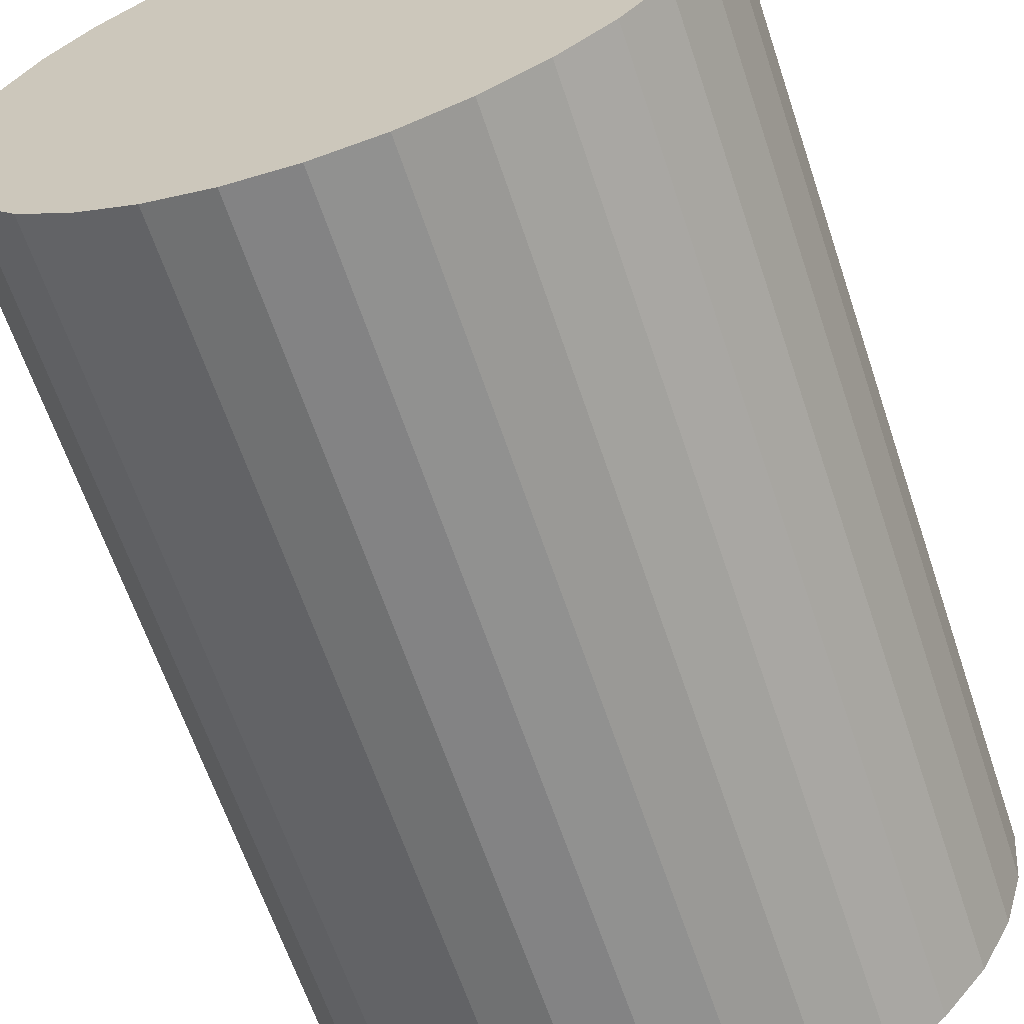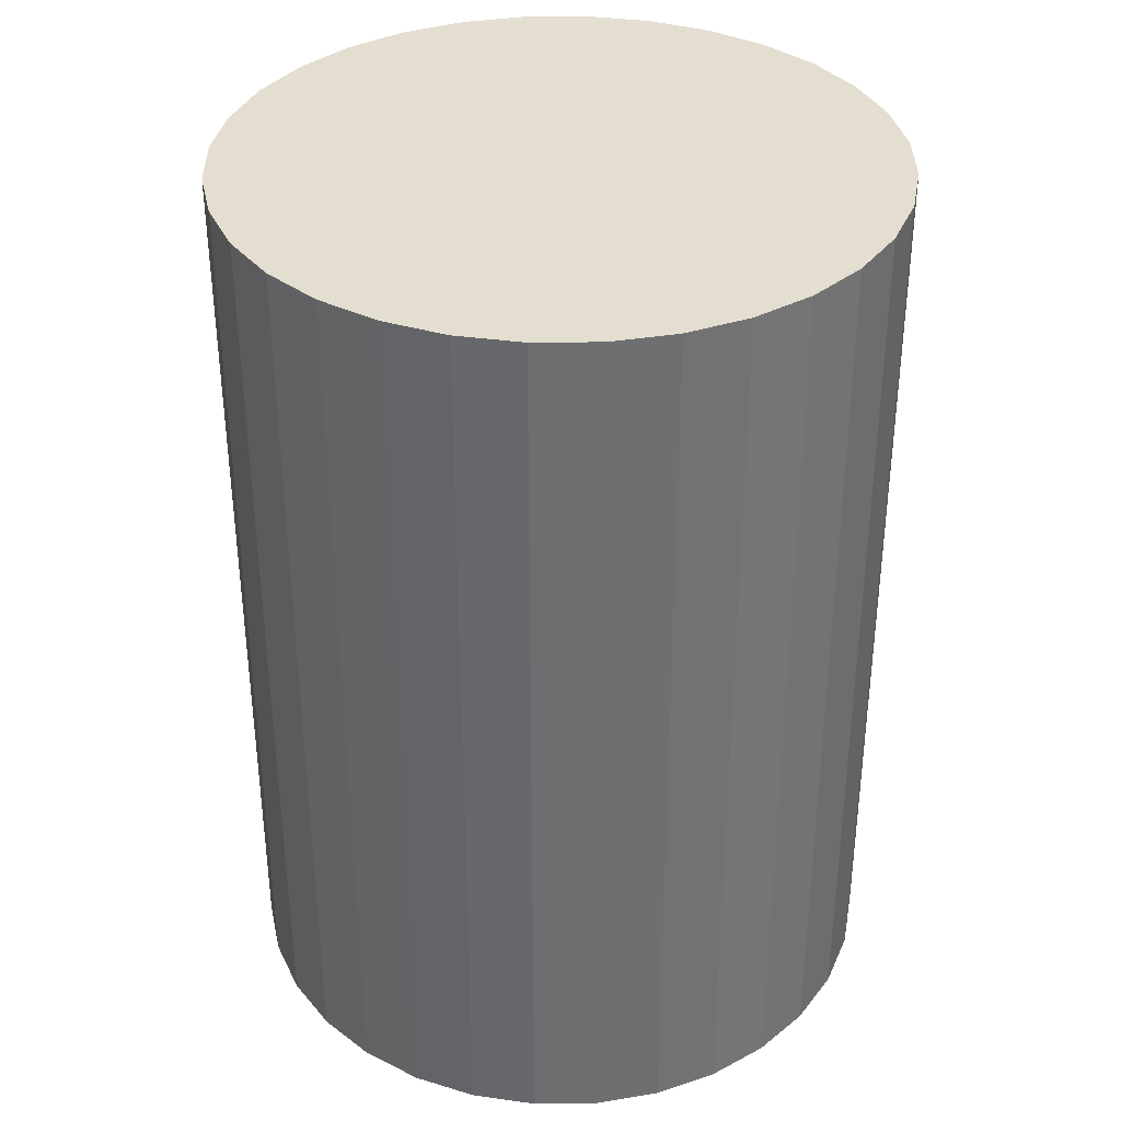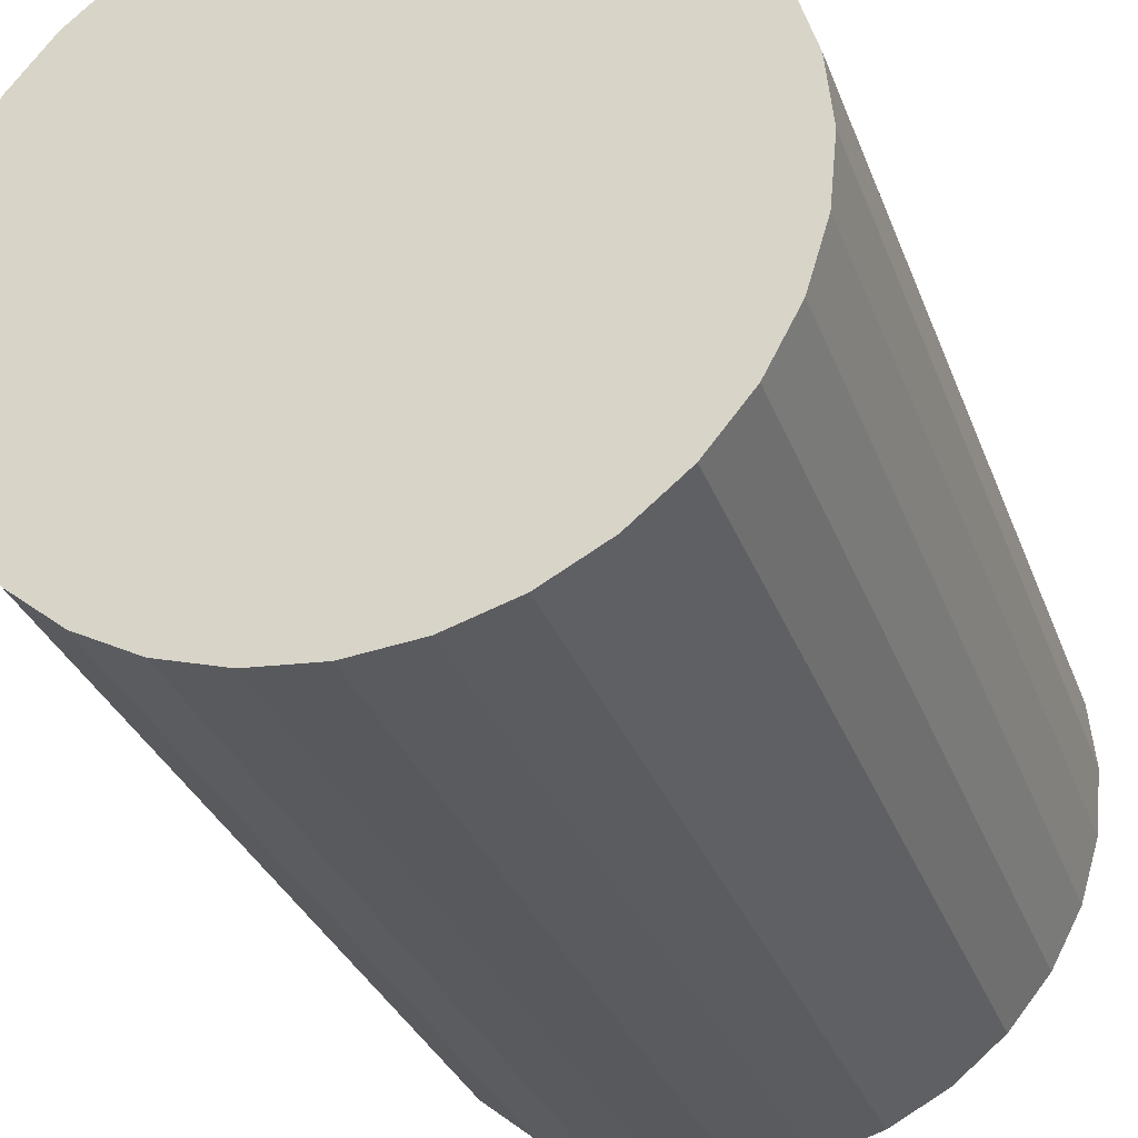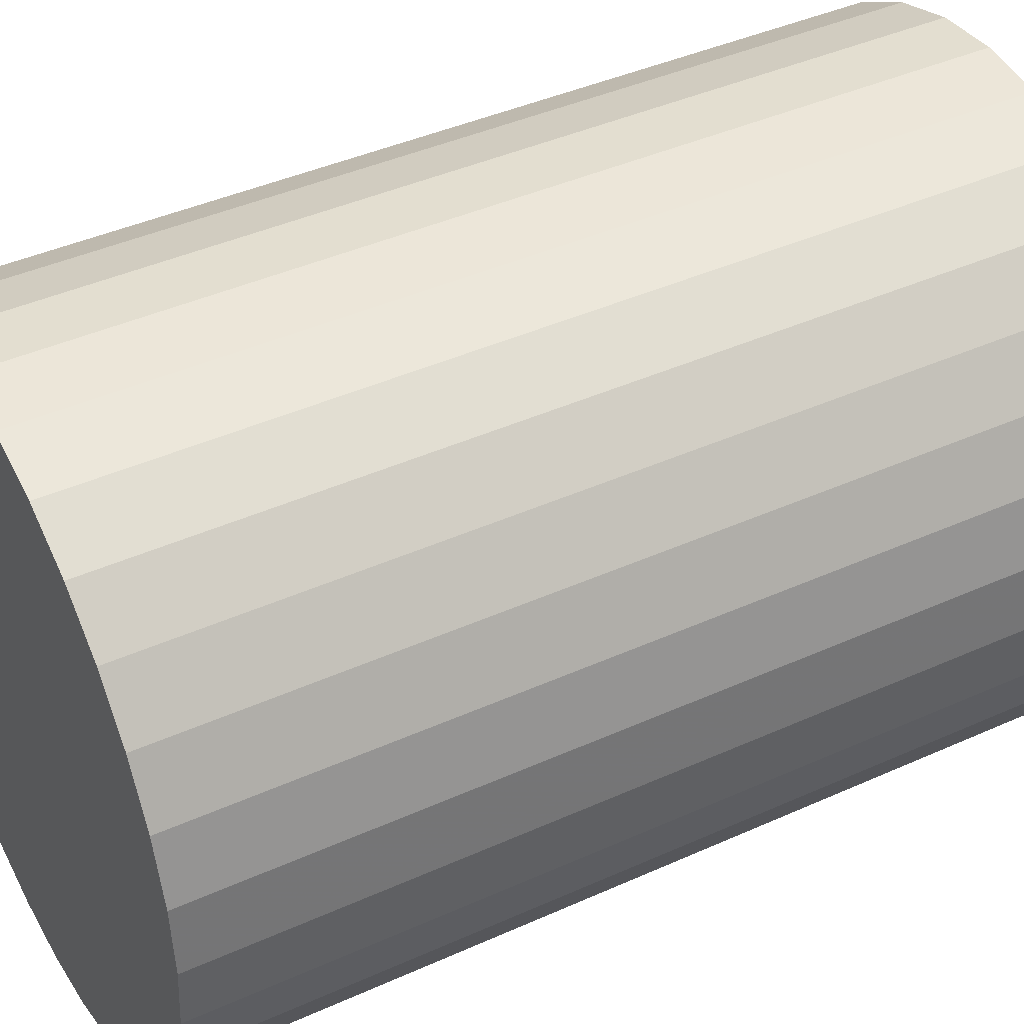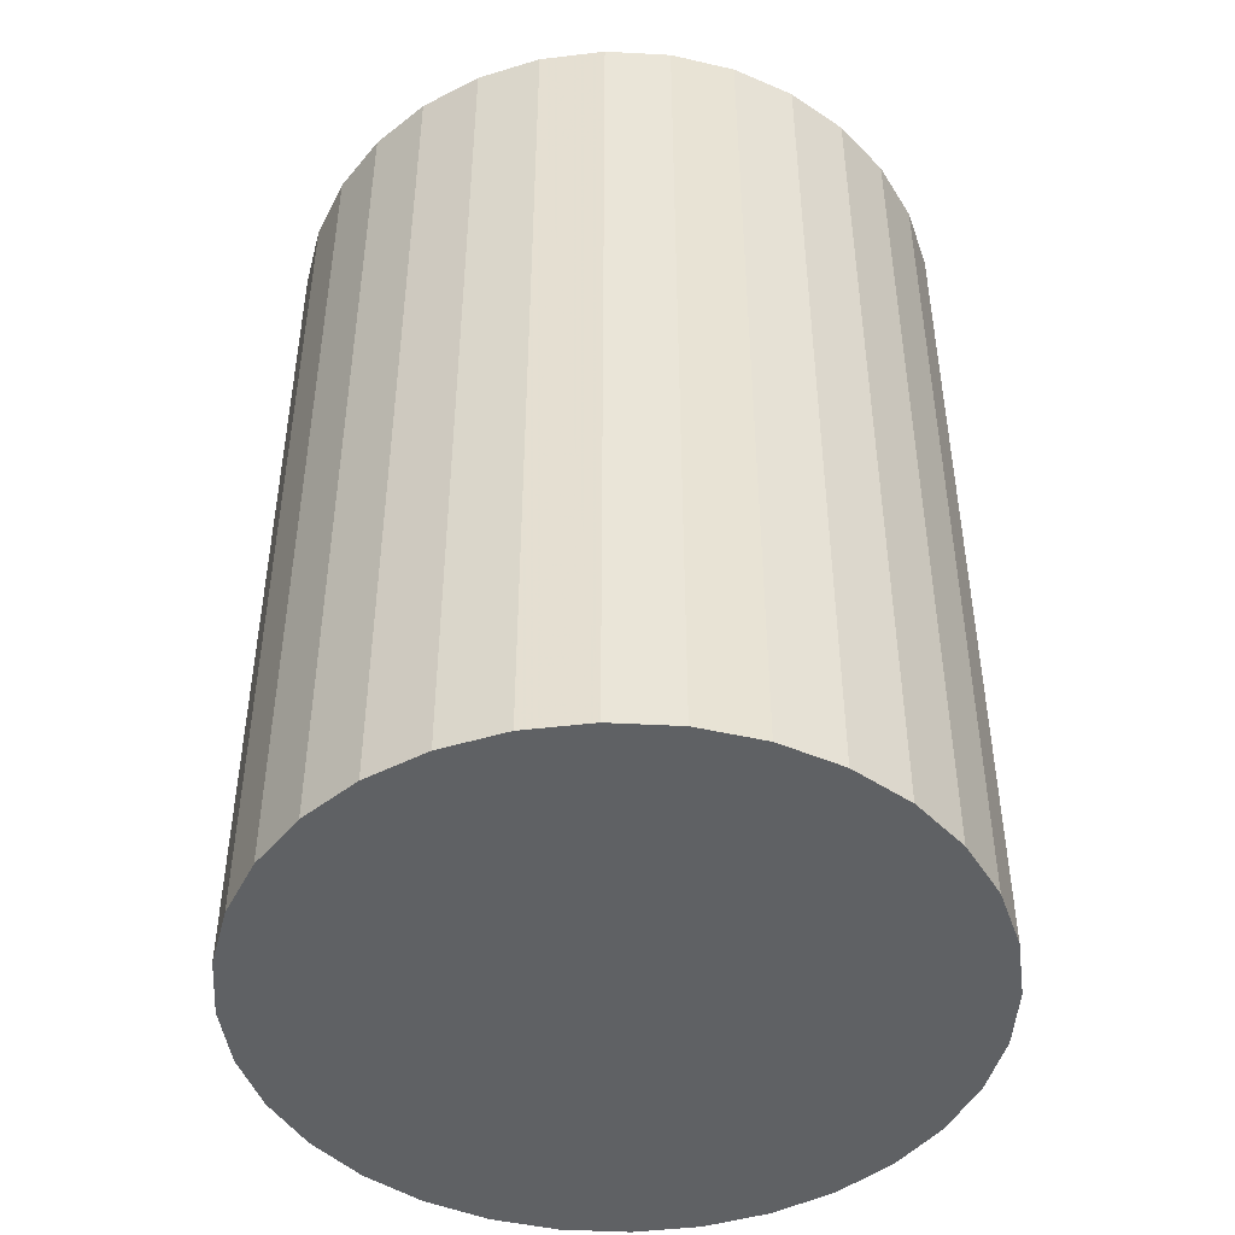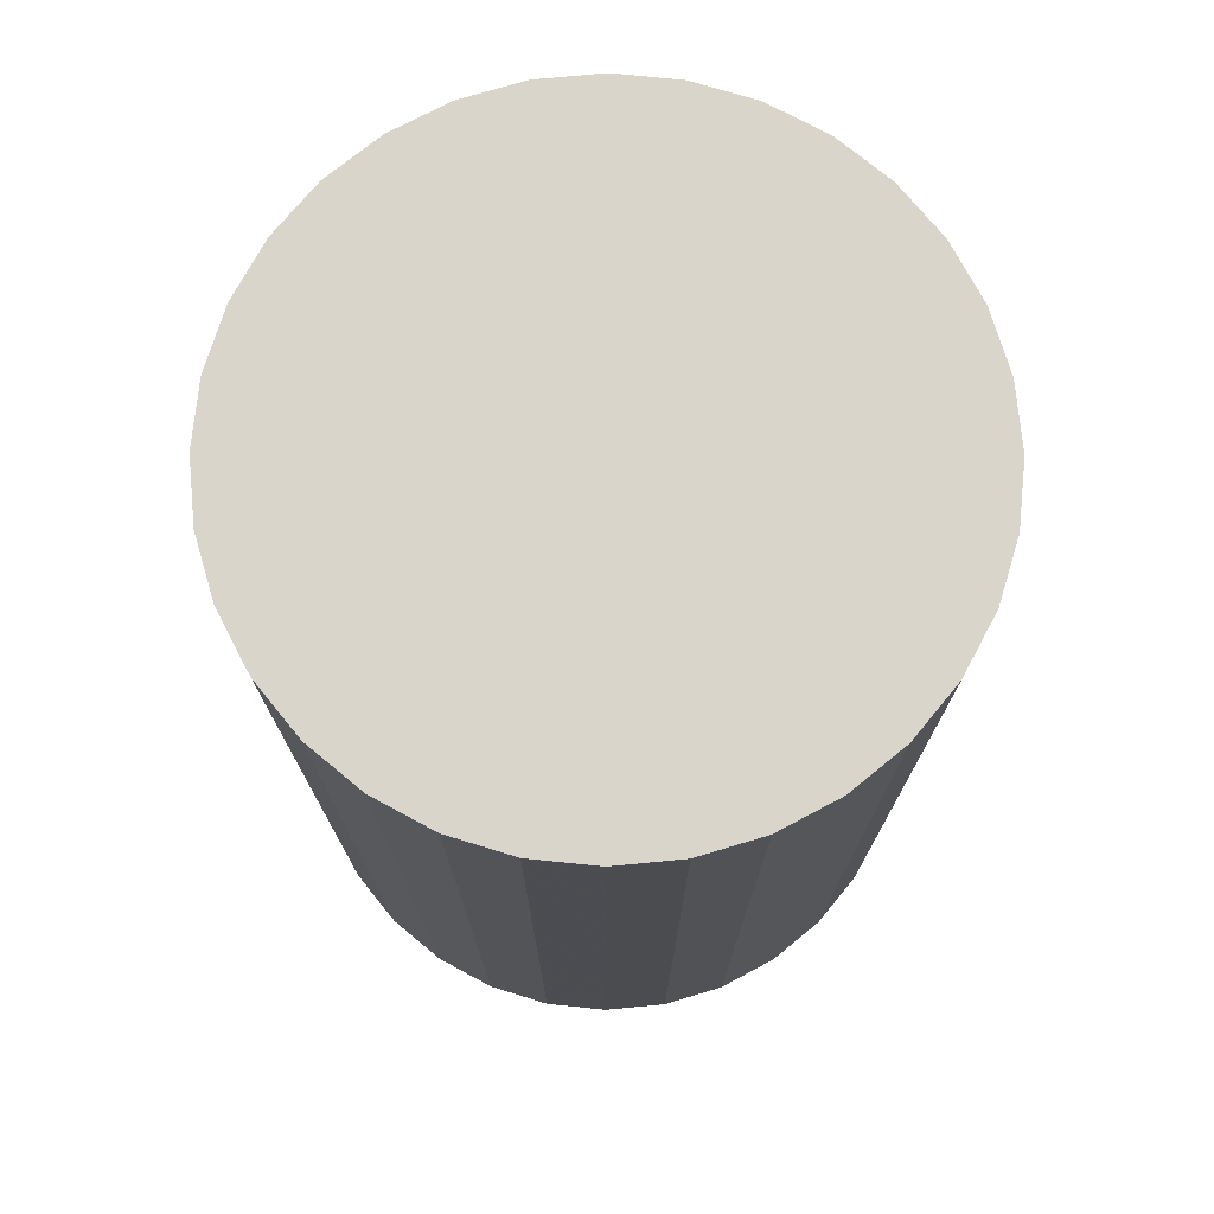
<metadata>
{"format":"obj","ext":"obj","renderer":"f3d","projection":"perspective","resolution":1024,"background":"white","views":[{"elev":-63.7,"azim":18.5,"up":"+Y"},{"elev":35.9,"azim":-62.8,"up":"+Z"},{"elev":-31.3,"azim":-161.7,"up":"+Y"},{"elev":41.8,"azim":-118.5,"up":"+Y"},{"elev":-46.4,"azim":-31.6,"up":"+Z"},{"elev":74.6,"azim":-134.8,"up":"+Z"}]}
</metadata>
<code>
v 0 0 -0.02287
v 0.01648 0 -0.02287
v 0.01648 0 0.02287
v 0 0 0.02287
v 0.01616 0.003215 -0.02287
v 0.01616 0.003215 0.02287
v 0.01523 0.006307 -0.02287
v 0.01523 0.006307 0.02287
v 0.0137 0.009156 -0.02287
v 0.0137 0.009156 0.02287
v 0.01165 0.01165 -0.02287
v 0.01165 0.01165 0.02287
v 0.009156 0.0137 -0.02287
v 0.009156 0.0137 0.02287
v 0.006307 0.01523 -0.02287
v 0.006307 0.01523 0.02287
v 0.003215 0.01616 -0.02287
v 0.003215 0.01616 0.02287
v 0 0.01648 -0.02287
v 0 0.01648 0.02287
v -0.003215 0.01616 -0.02287
v -0.003215 0.01616 0.02287
v -0.006307 0.01523 -0.02287
v -0.006307 0.01523 0.02287
v -0.009156 0.0137 -0.02287
v -0.009156 0.0137 0.02287
v -0.01165 0.01165 -0.02287
v -0.01165 0.01165 0.02287
v -0.0137 0.009156 -0.02287
v -0.0137 0.009156 0.02287
v -0.01523 0.006307 -0.02287
v -0.01523 0.006307 0.02287
v -0.01616 0.003215 -0.02287
v -0.01616 0.003215 0.02287
v -0.01648 0 -0.02287
v -0.01648 0 0.02287
v -0.01616 -0.003215 -0.02287
v -0.01616 -0.003215 0.02287
v -0.01523 -0.006307 -0.02287
v -0.01523 -0.006307 0.02287
v -0.0137 -0.009156 -0.02287
v -0.0137 -0.009156 0.02287
v -0.01165 -0.01165 -0.02287
v -0.01165 -0.01165 0.02287
v -0.009156 -0.0137 -0.02287
v -0.009156 -0.0137 0.02287
v -0.006307 -0.01523 -0.02287
v -0.006307 -0.01523 0.02287
v -0.003215 -0.01616 -0.02287
v -0.003215 -0.01616 0.02287
v -0 -0.01648 -0.02287
v -0 -0.01648 0.02287
v 0.003215 -0.01616 -0.02287
v 0.003215 -0.01616 0.02287
v 0.006307 -0.01523 -0.02287
v 0.006307 -0.01523 0.02287
v 0.009156 -0.0137 -0.02287
v 0.009156 -0.0137 0.02287
v 0.01165 -0.01165 -0.02287
v 0.01165 -0.01165 0.02287
v 0.0137 -0.009156 -0.02287
v 0.0137 -0.009156 0.02287
v 0.01523 -0.006307 -0.02287
v 0.01523 -0.006307 0.02287
v 0.01616 -0.003215 -0.02287
v 0.01616 -0.003215 0.02287
f 2 1 5
f 2 5 3
f 3 5 6
f 3 6 4
f 5 1 7
f 5 7 6
f 6 7 8
f 6 8 4
f 7 1 9
f 7 9 8
f 8 9 10
f 8 10 4
f 9 1 11
f 9 11 10
f 10 11 12
f 10 12 4
f 11 1 13
f 11 13 12
f 12 13 14
f 12 14 4
f 13 1 15
f 13 15 14
f 14 15 16
f 14 16 4
f 15 1 17
f 15 17 16
f 16 17 18
f 16 18 4
f 17 1 19
f 17 19 18
f 18 19 20
f 18 20 4
f 19 1 21
f 19 21 20
f 20 21 22
f 20 22 4
f 21 1 23
f 21 23 22
f 22 23 24
f 22 24 4
f 23 1 25
f 23 25 24
f 24 25 26
f 24 26 4
f 25 1 27
f 25 27 26
f 26 27 28
f 26 28 4
f 27 1 29
f 27 29 28
f 28 29 30
f 28 30 4
f 29 1 31
f 29 31 30
f 30 31 32
f 30 32 4
f 31 1 33
f 31 33 32
f 32 33 34
f 32 34 4
f 33 1 35
f 33 35 34
f 34 35 36
f 34 36 4
f 35 1 37
f 35 37 36
f 36 37 38
f 36 38 4
f 37 1 39
f 37 39 38
f 38 39 40
f 38 40 4
f 39 1 41
f 39 41 40
f 40 41 42
f 40 42 4
f 41 1 43
f 41 43 42
f 42 43 44
f 42 44 4
f 43 1 45
f 43 45 44
f 44 45 46
f 44 46 4
f 45 1 47
f 45 47 46
f 46 47 48
f 46 48 4
f 47 1 49
f 47 49 48
f 48 49 50
f 48 50 4
f 49 1 51
f 49 51 50
f 50 51 52
f 50 52 4
f 51 1 53
f 51 53 52
f 52 53 54
f 52 54 4
f 53 1 55
f 53 55 54
f 54 55 56
f 54 56 4
f 55 1 57
f 55 57 56
f 56 57 58
f 56 58 4
f 57 1 59
f 57 59 58
f 58 59 60
f 58 60 4
f 59 1 61
f 59 61 60
f 60 61 62
f 60 62 4
f 61 1 63
f 61 63 62
f 62 63 64
f 62 64 4
f 63 1 65
f 63 65 64
f 64 65 66
f 64 66 4
f 65 1 2
f 65 2 66
f 66 2 3
f 66 3 4

</code>
